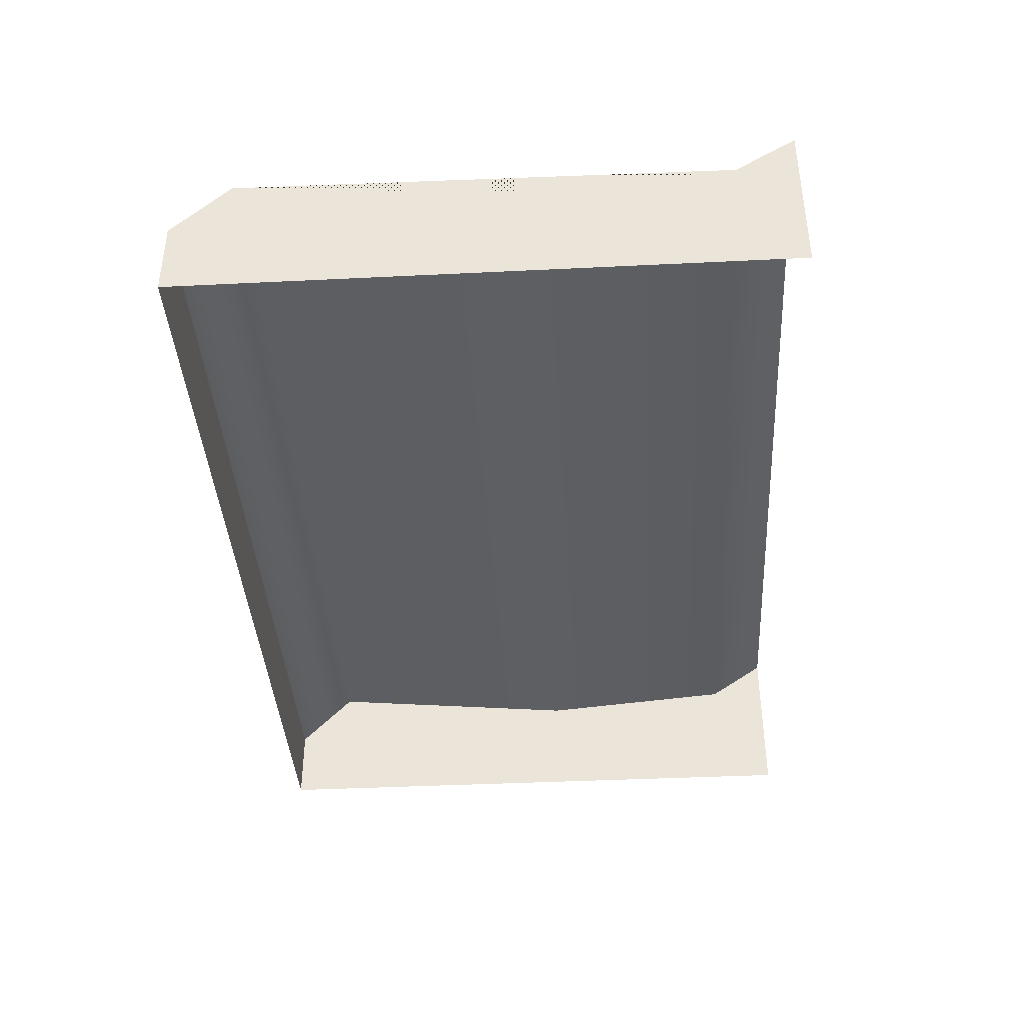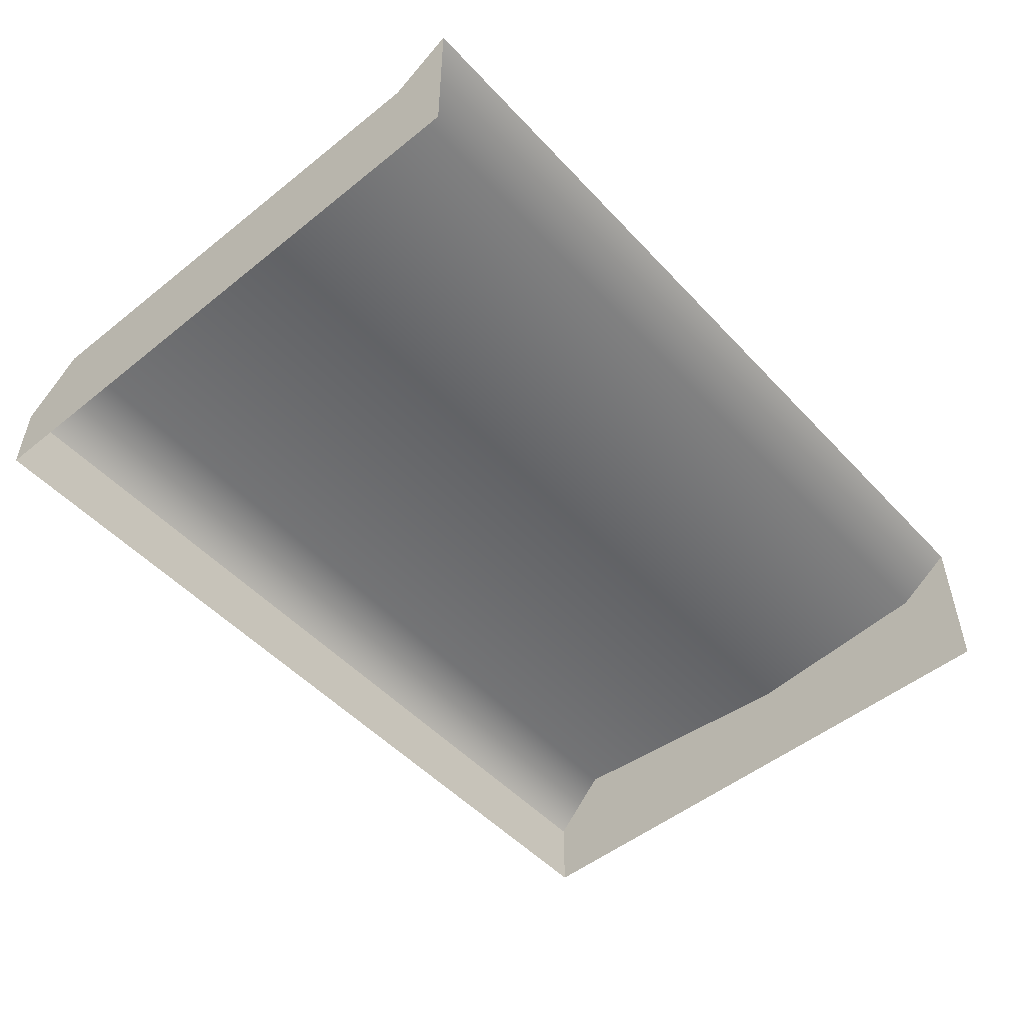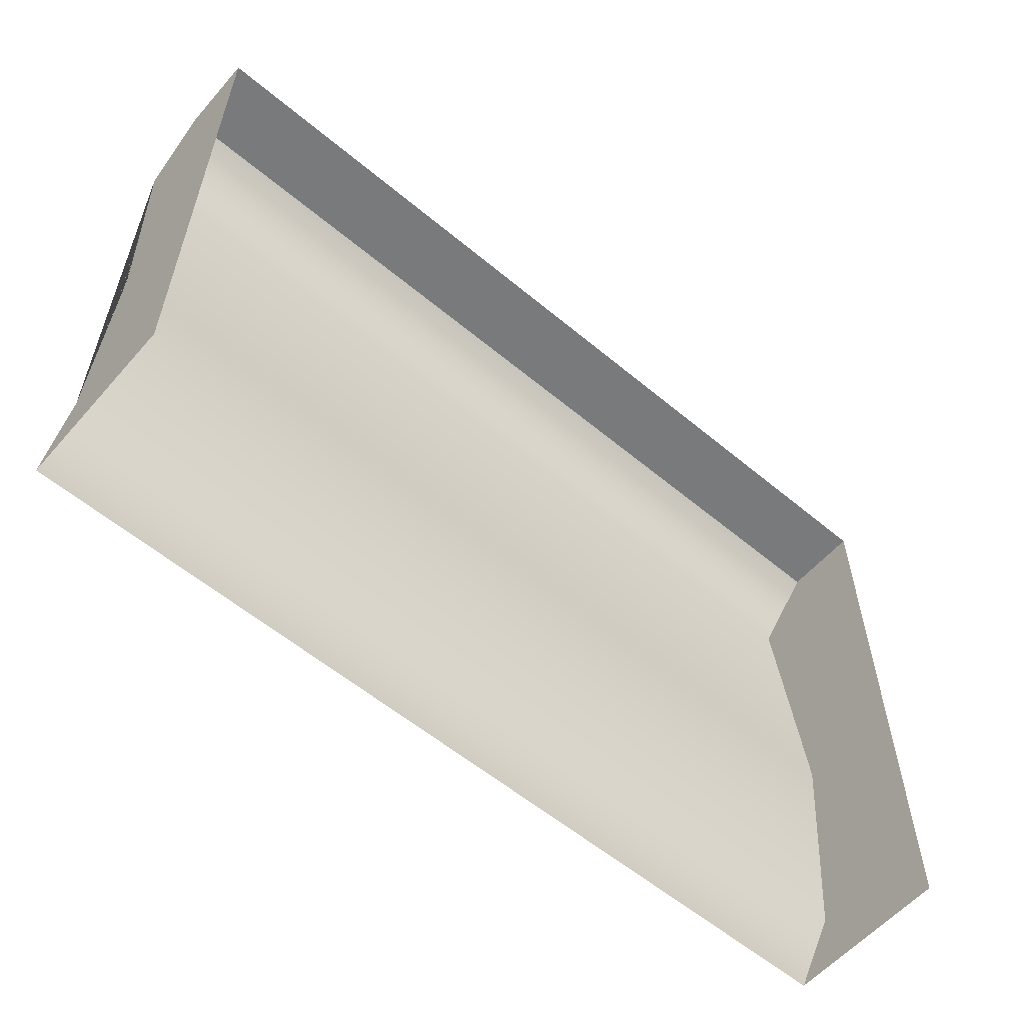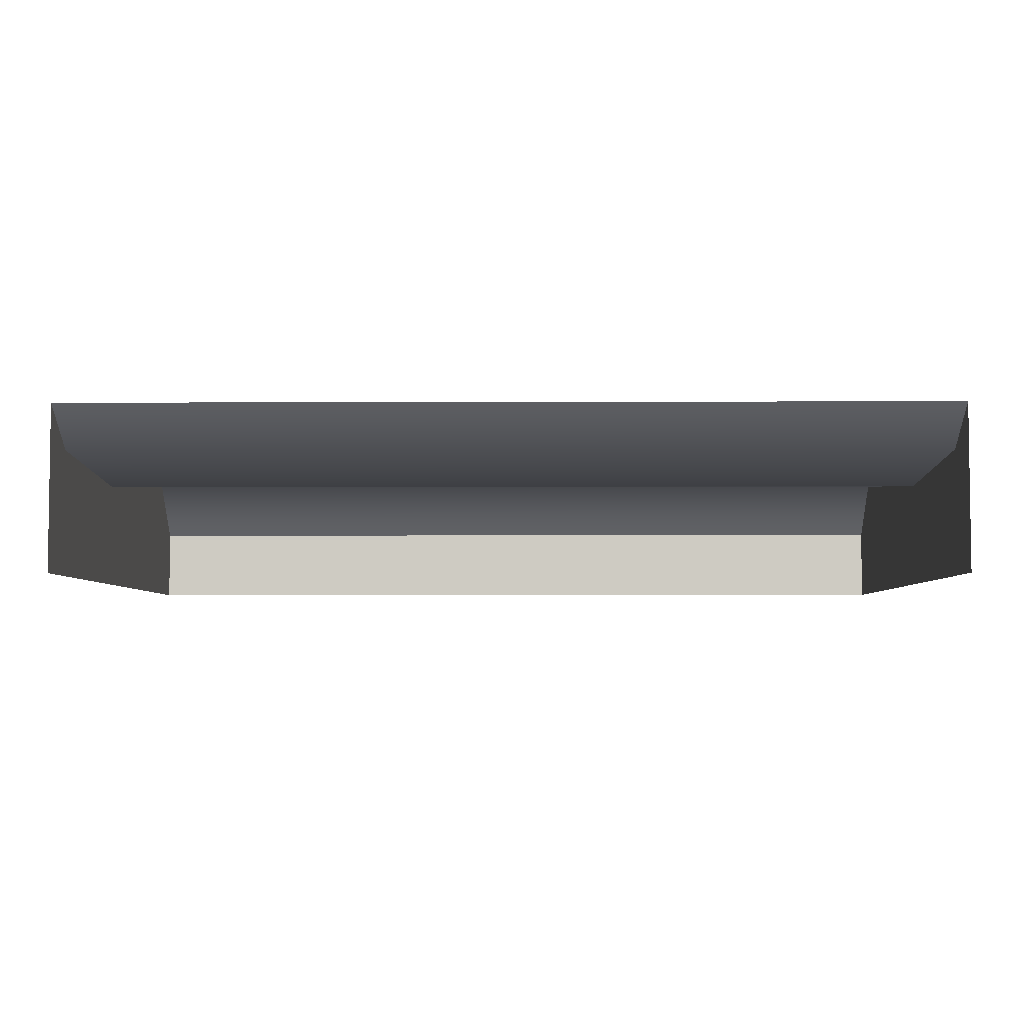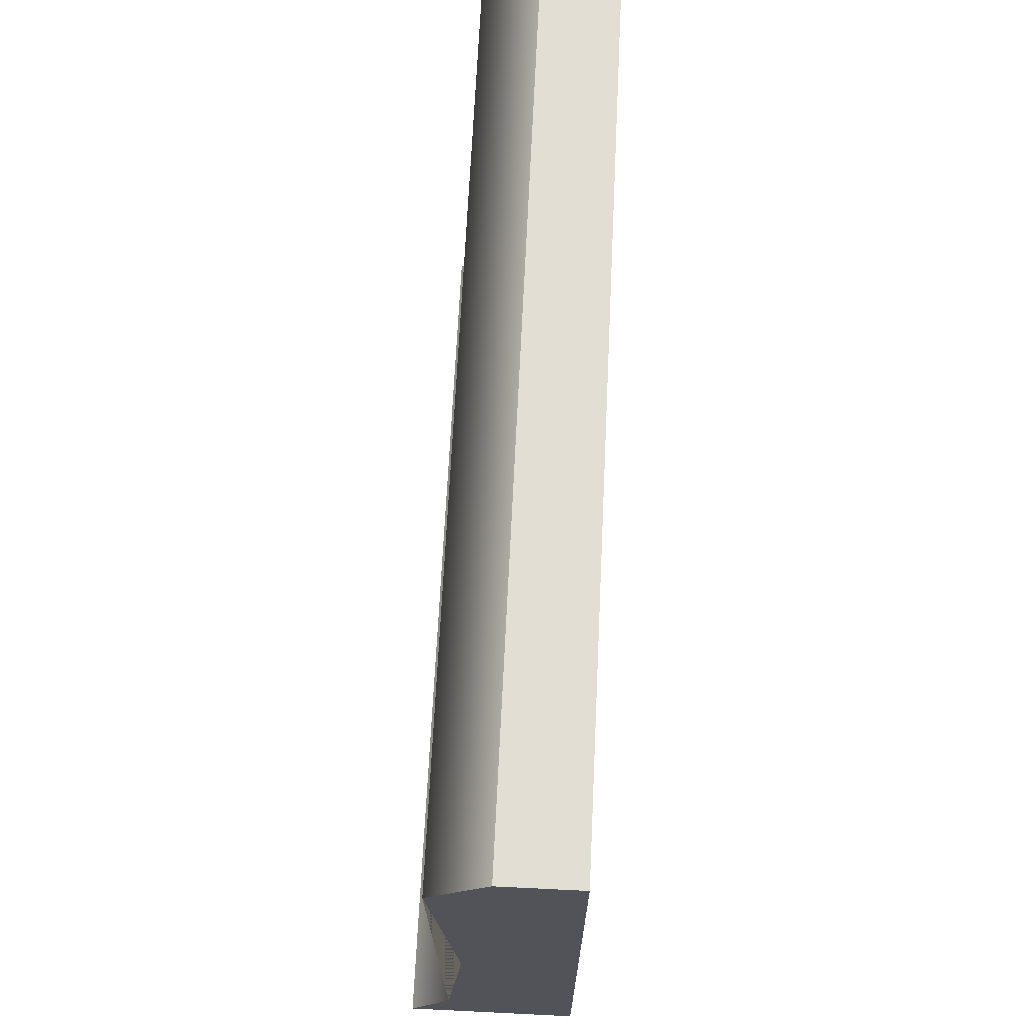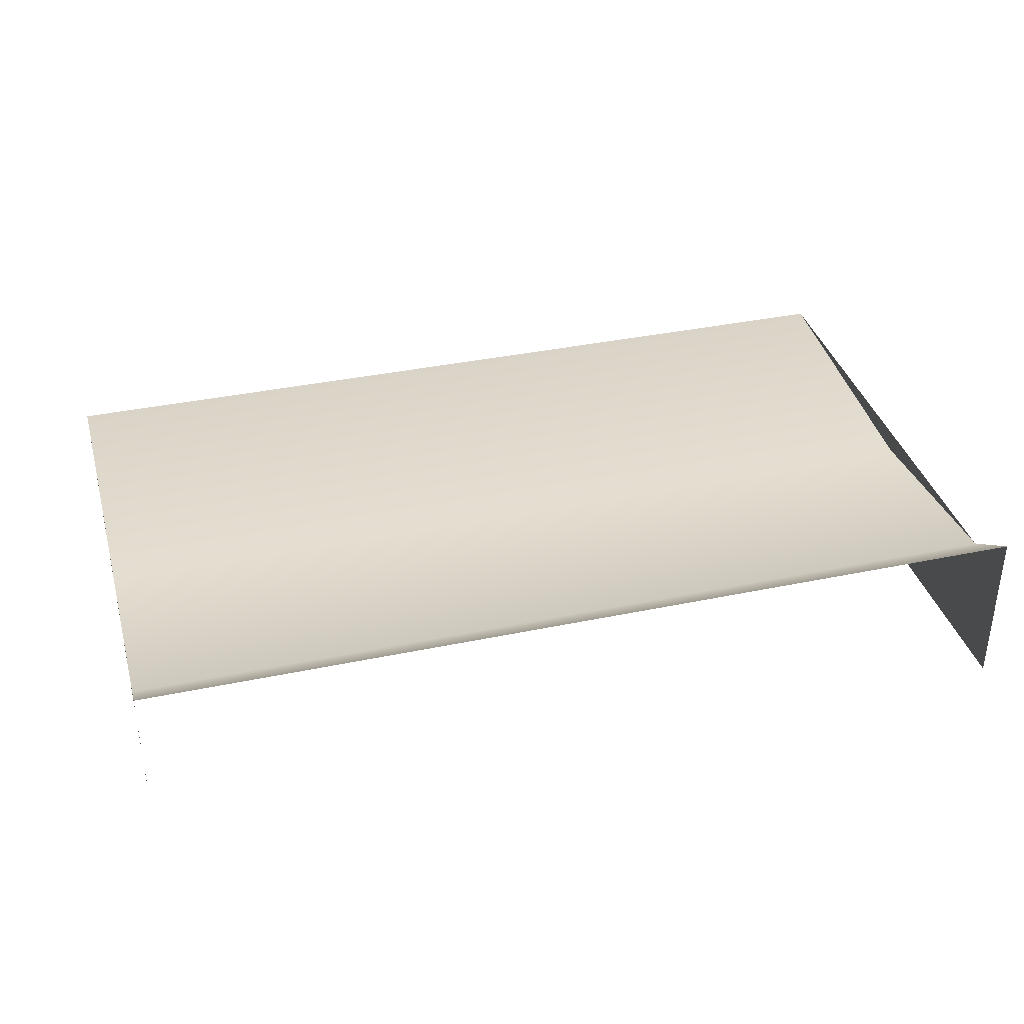
<metadata>
{"format":"obj","ext":"obj","renderer":"f3d","projection":"perspective","resolution":1024,"background":"white","views":[{"elev":-39.6,"azim":-86.5,"up":"+Z"},{"elev":-50.9,"azim":-48.8,"up":"+Z"},{"elev":-58.0,"azim":139.2,"up":"+Y"},{"elev":-4.6,"azim":0.7,"up":"+Z"},{"elev":67.3,"azim":92.8,"up":"+Y"},{"elev":36.4,"azim":-15.3,"up":"+Z"}]}
</metadata>
<code>
g default
v -0.7414 0 0
v 0.7414 0 0
v -0.7414 0 0.2765
v 0.7414 0 0.2765
v -0.7414 1 0.1281
v 0.7414 1 0.1281
v -0.7414 1 0
v 0.7414 1 0
v -0.7414 0.9068 0.2235
v 0.7414 0.9068 0.2235
v -0.7414 0.9068 0
v 0.7414 0.9068 0
v -0.7414 0.4457 0.1811
v 0.7414 0.4457 0.1811
v -0.7414 0.4457 0
v 0.7414 0.4457 0
v -0.7414 0.0985 0.2102
v 0.7414 0.0985 0.2102
v -0.7414 0.0985 0
v 0.7414 0.0985 0
g stoneBase_3
f 3 4 18 17
f 5 6 8 7
f 18 4 2 20 16 12 8 6 10 14
f 17 13 9 5 7 11 15 19 1 3
f 9 10 6 5
f 13 14 10 9
f 17 18 14 13

</code>
